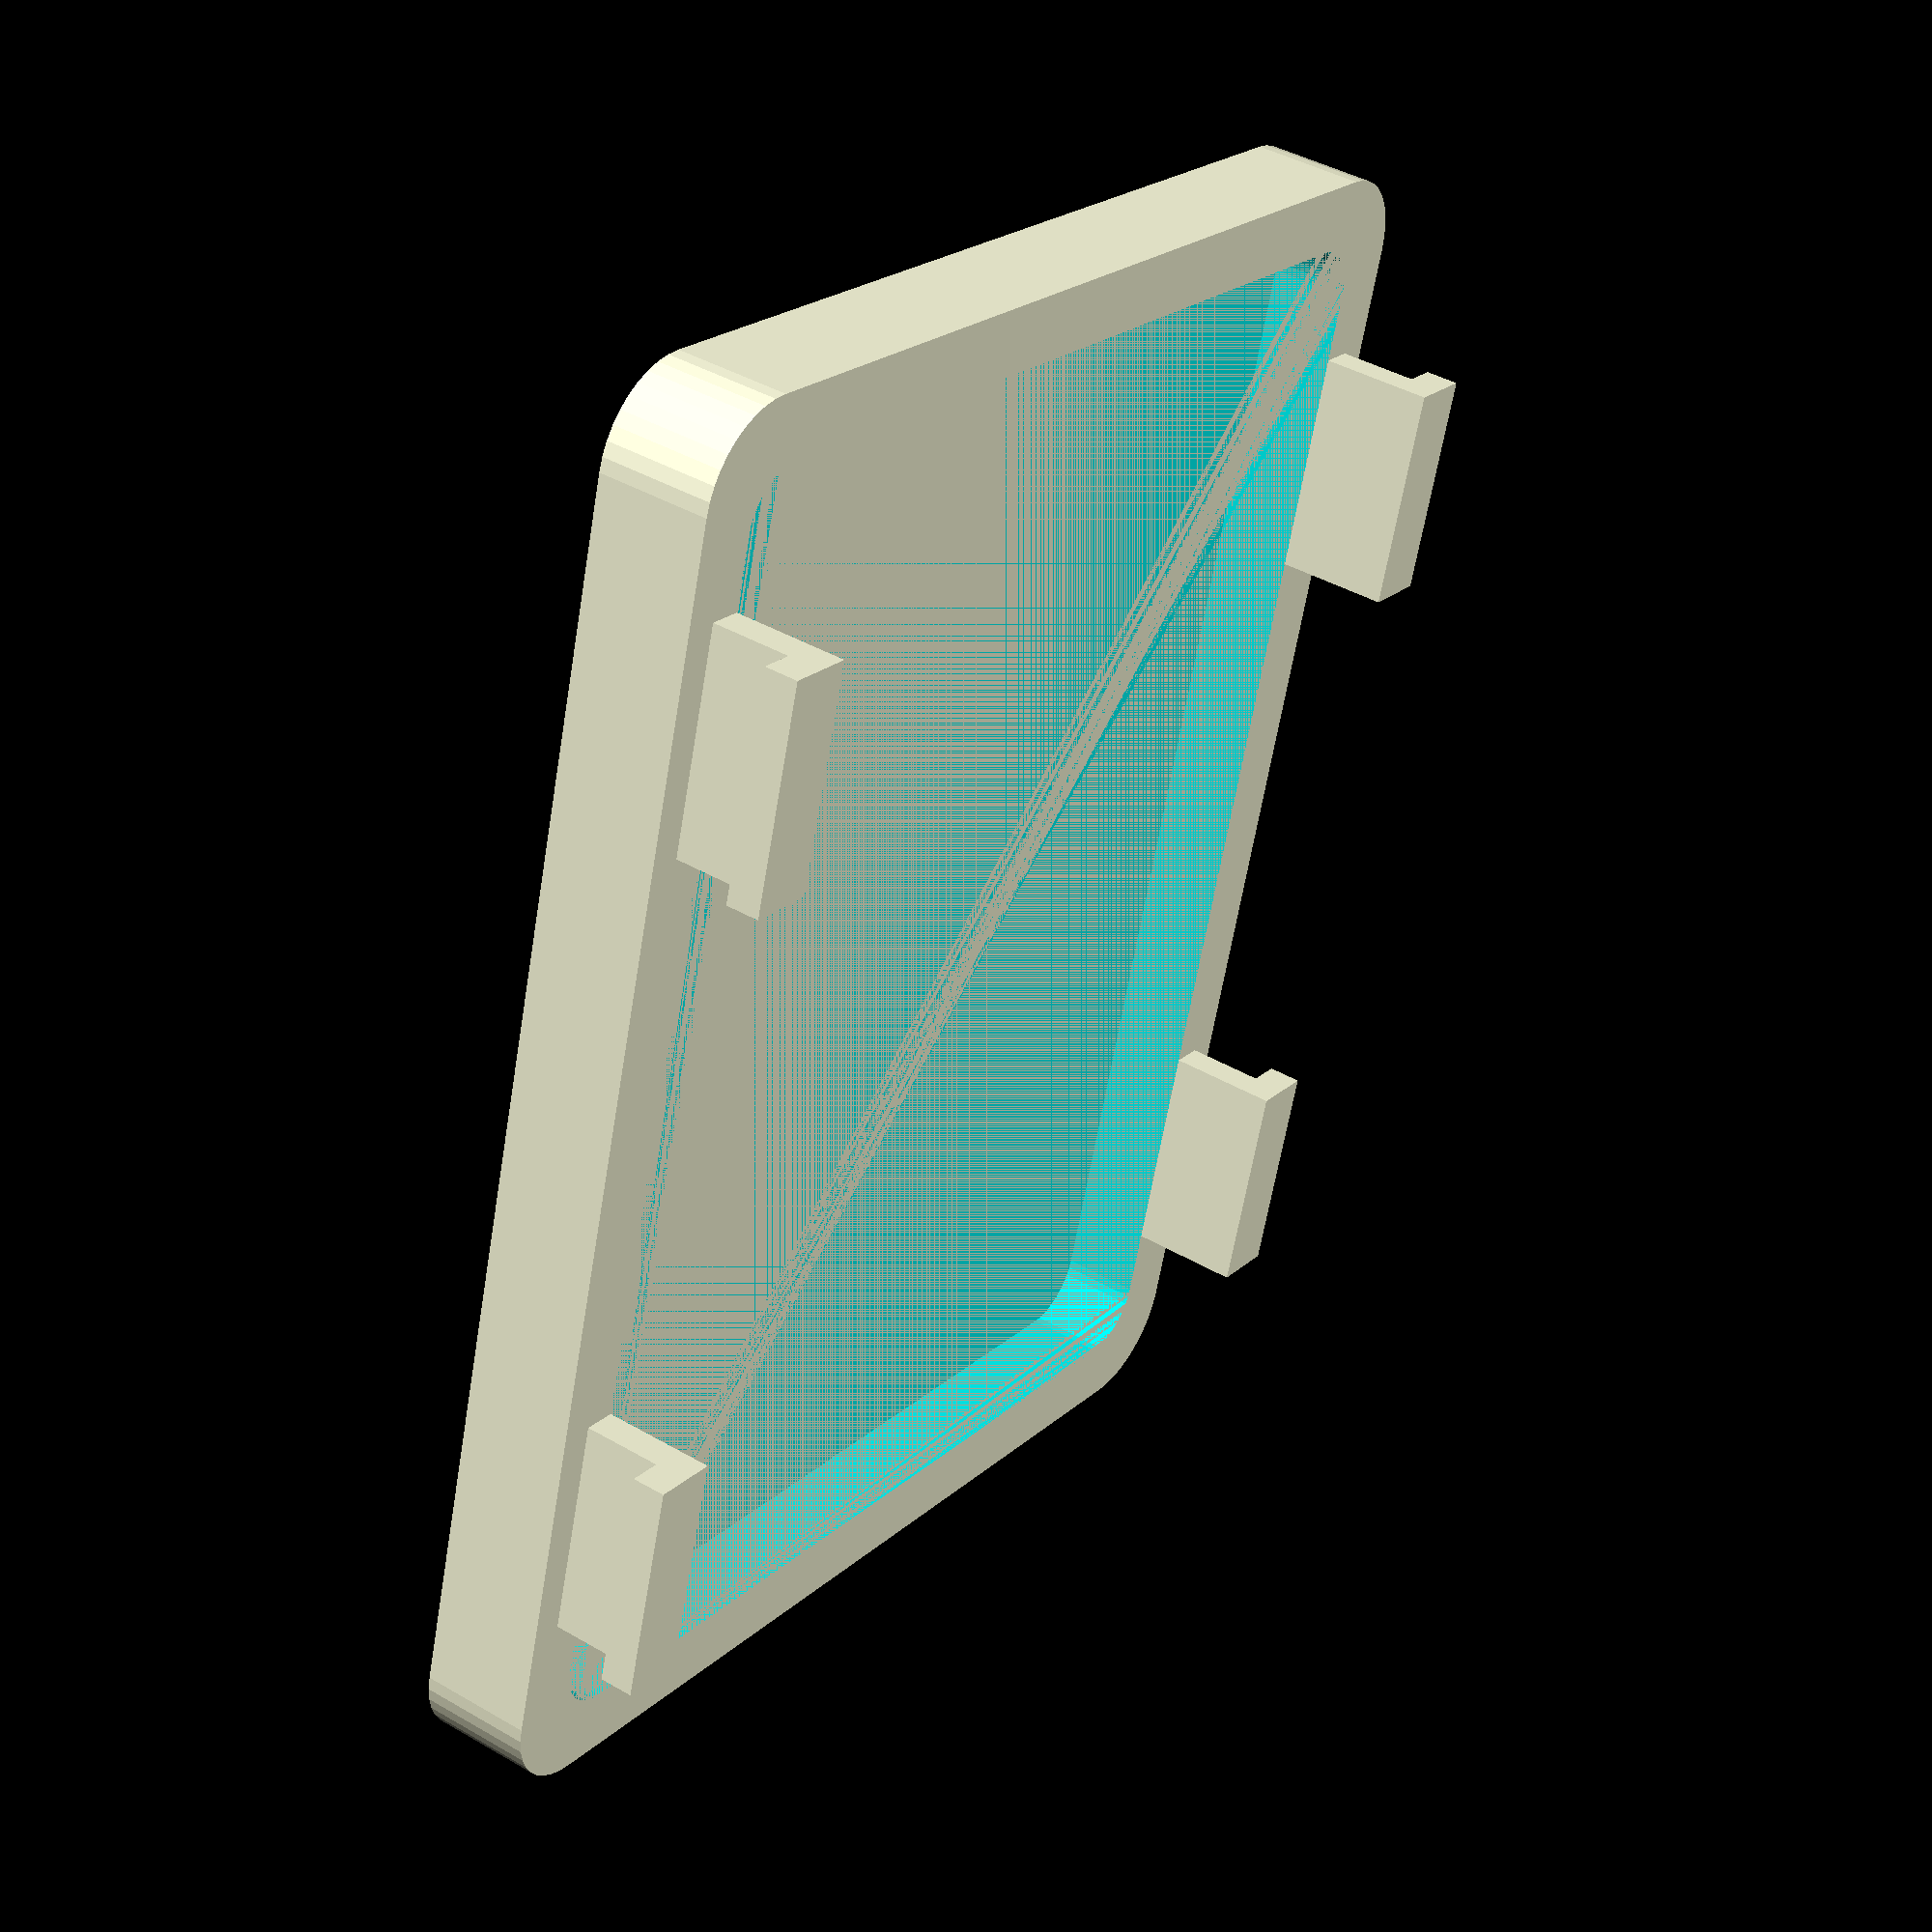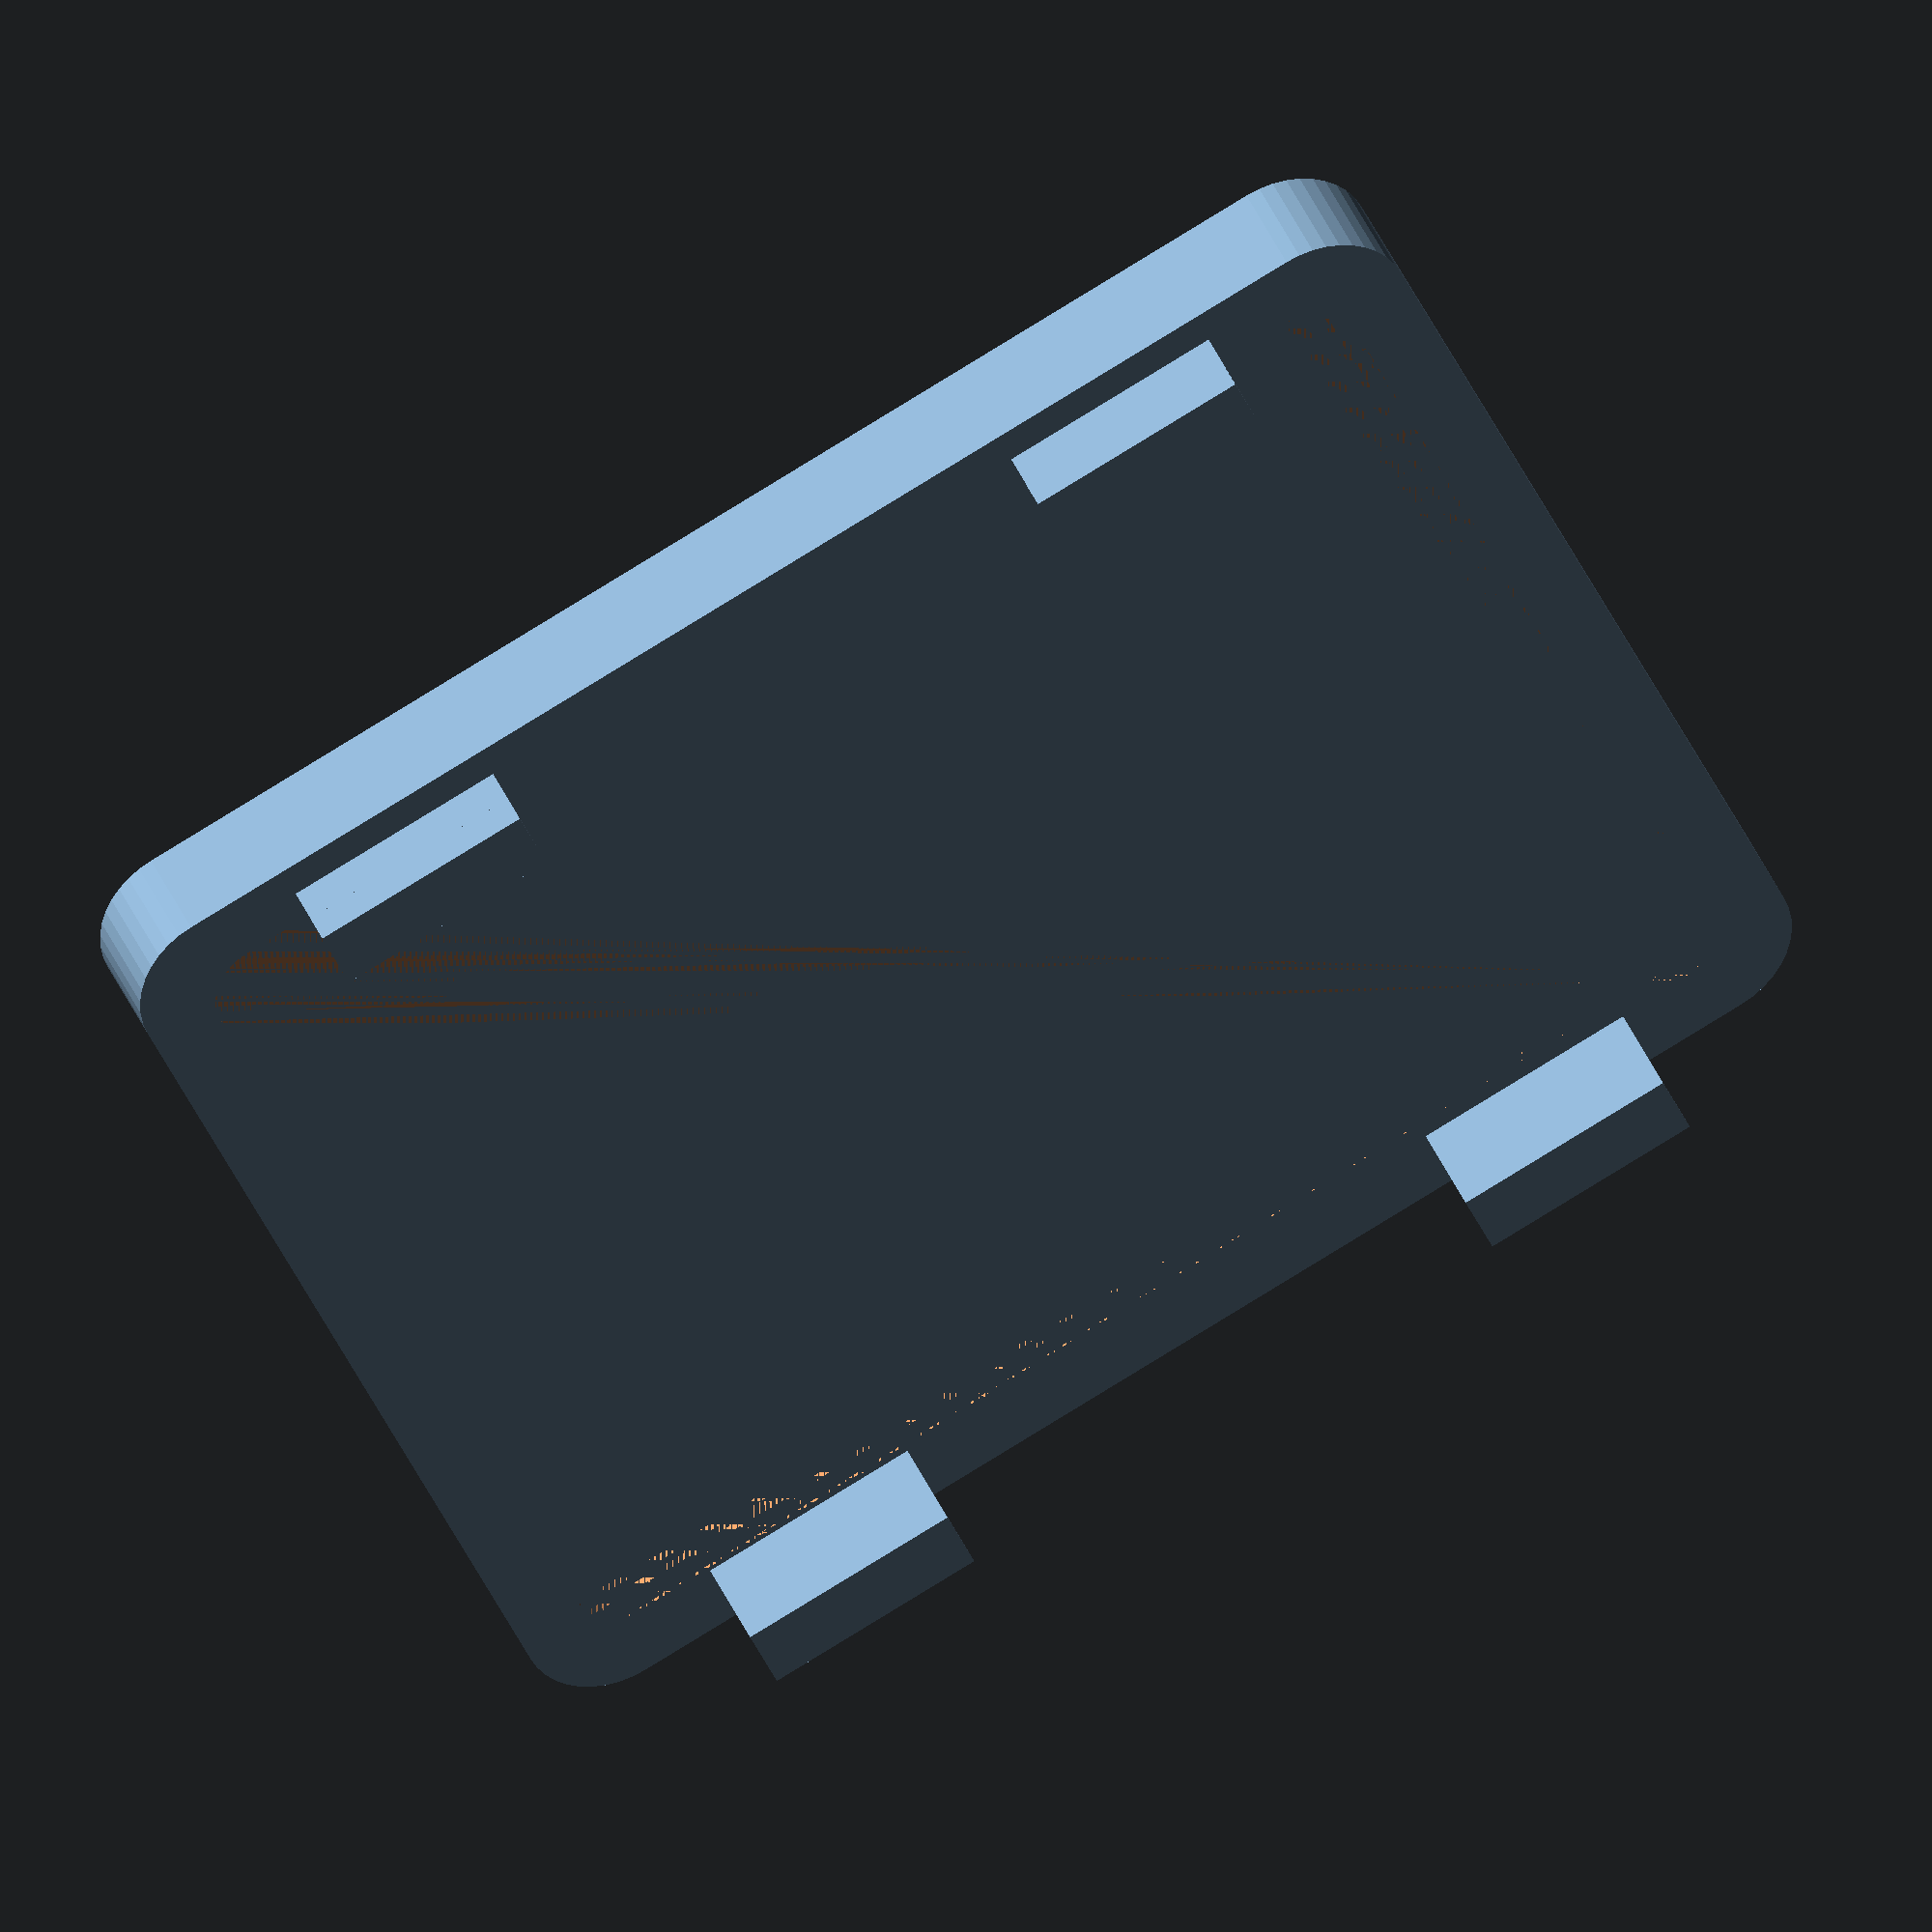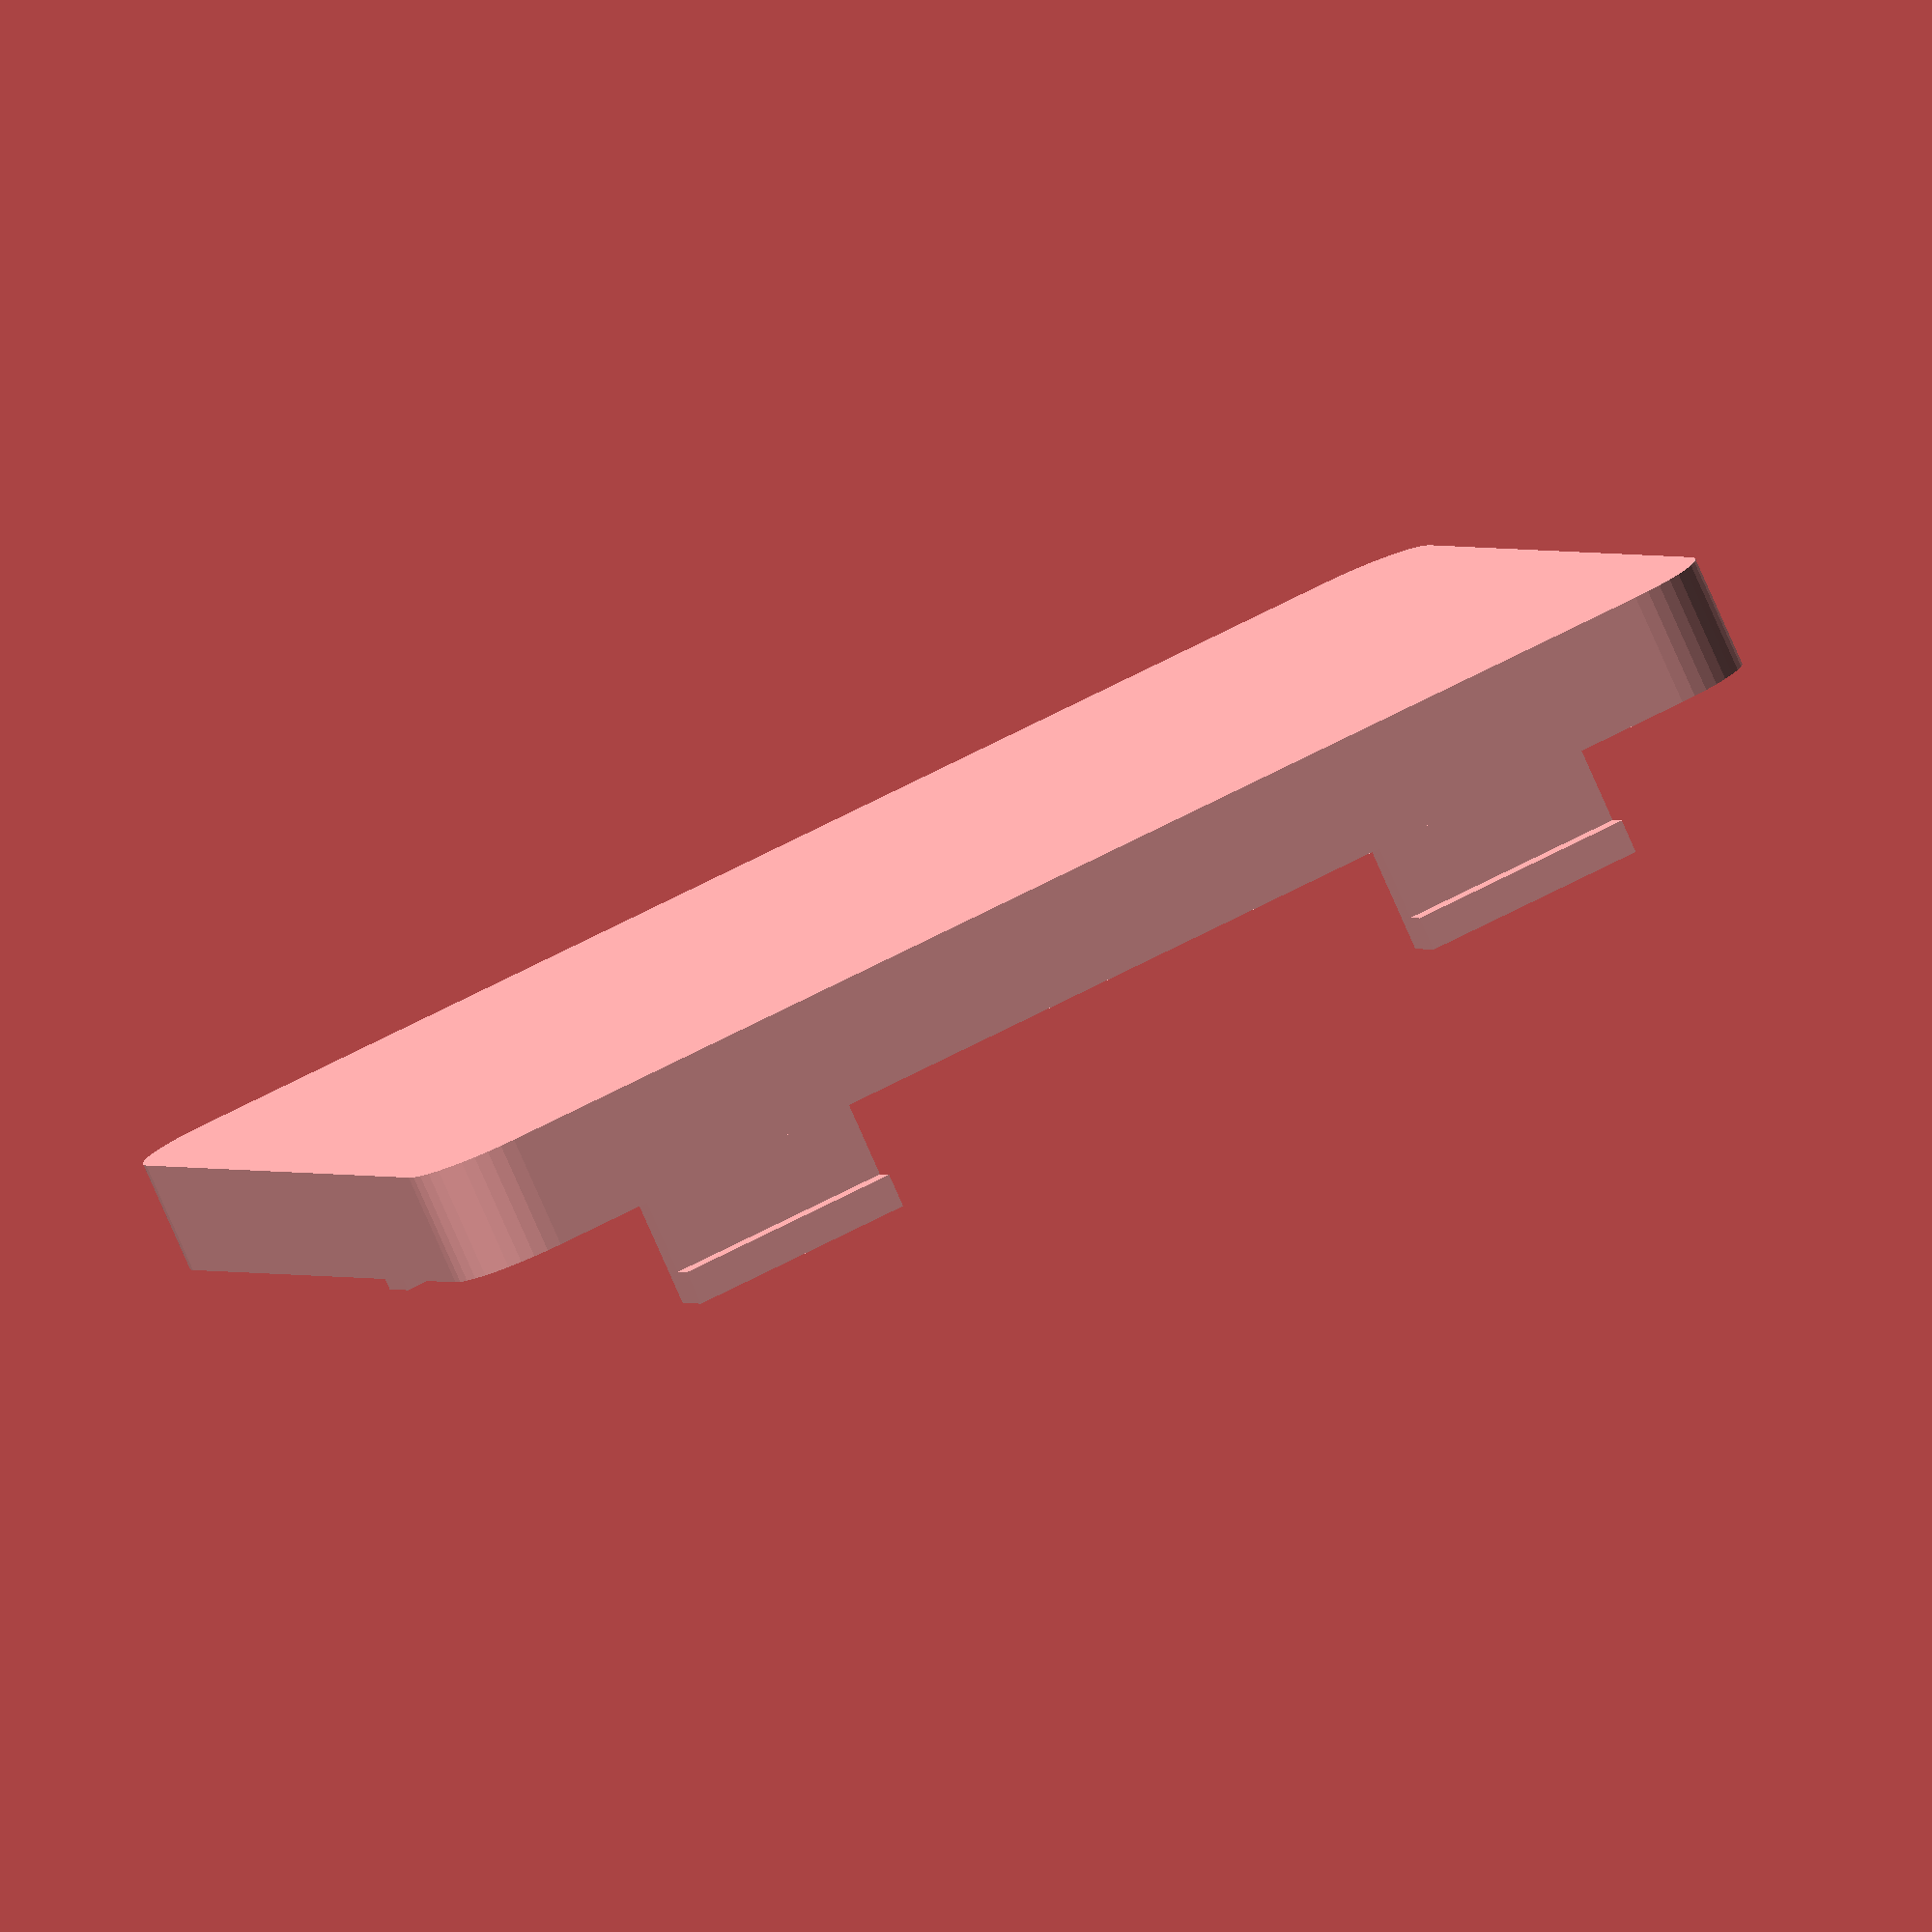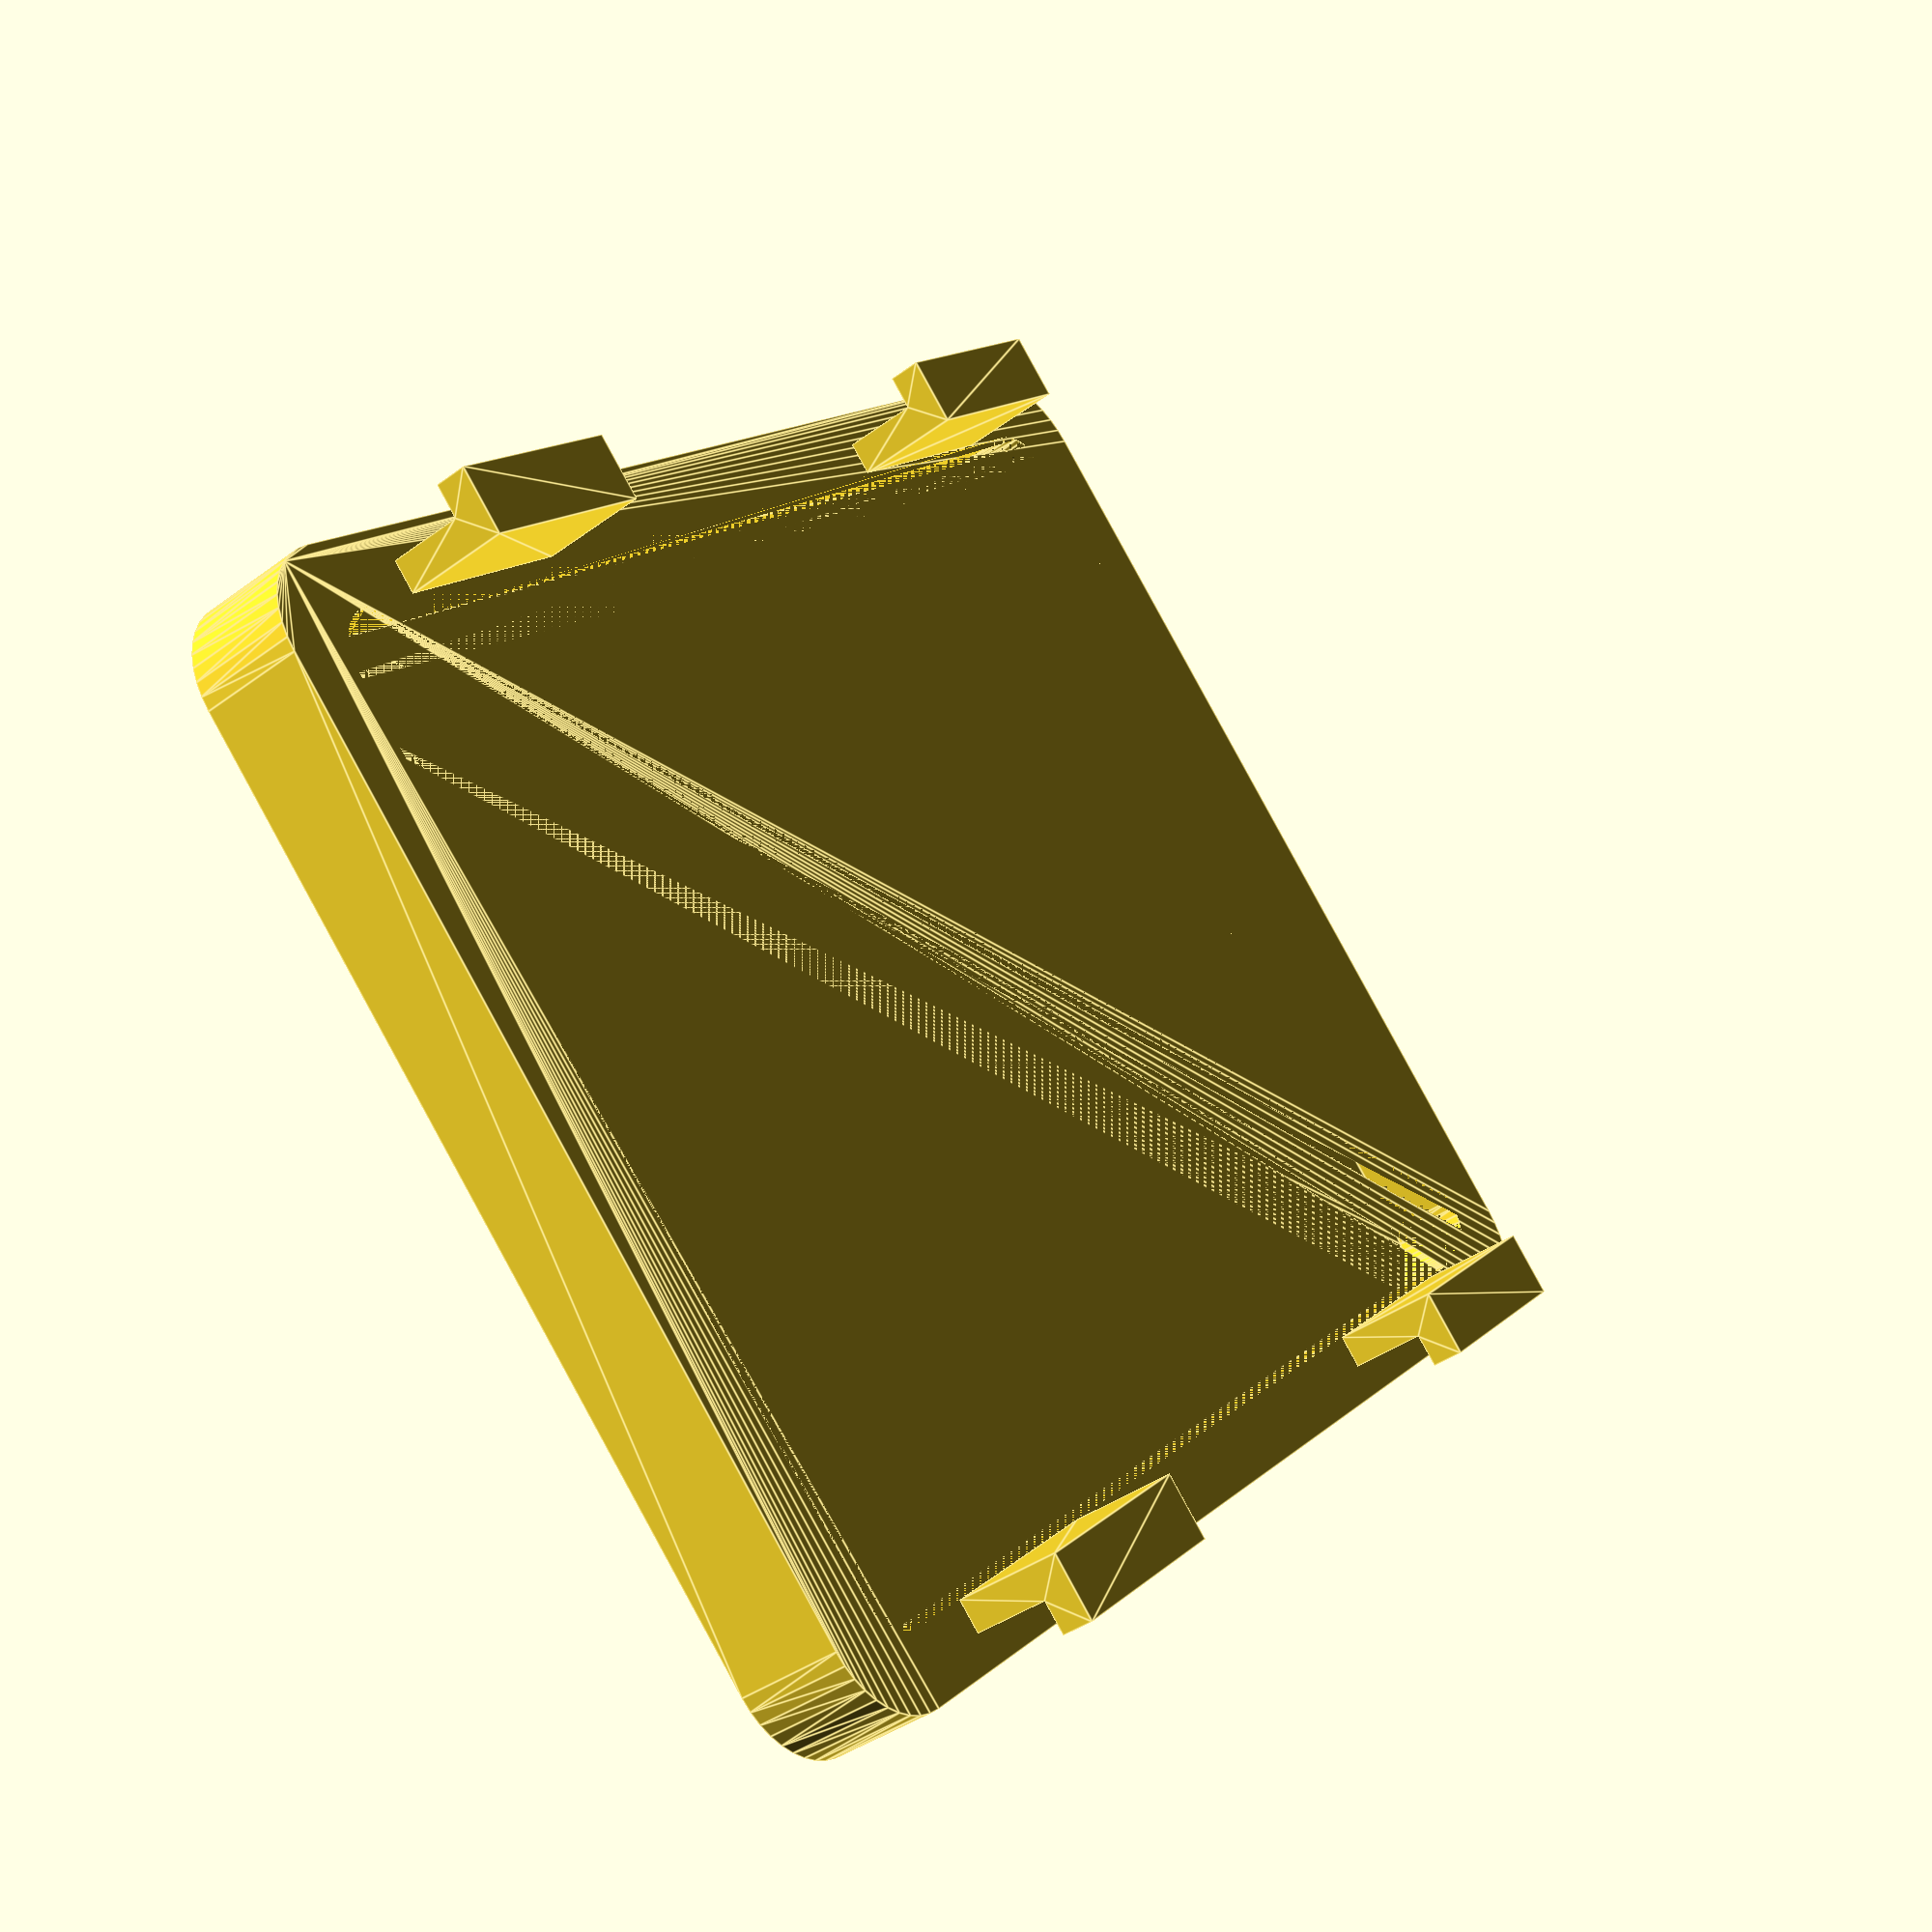
<openscad>
$fn=40;
module shell(dw,dl,h) {
    l = dl/2;
    w = dw/2;
    ol = l+th;
    ow = w+th;
    difference() {
        hull() {
            translate([-ow,-ol,0]) cylinder(h,o_fil,o_fil);
            translate([-ow,ol,0]) cylinder(h,o_fil,o_fil);
            translate([ow,-ol,0]) cylinder(h,o_fil,o_fil);
            translate([ow,ol,0]) cylinder(h,o_fil,o_fil);
        }
        hull() {
            translate([-w,-l,th]) cylinder(h-th,r=i_fil);
            translate([-w,l,th]) cylinder(h-th,r=i_fil);
            translate([w,-l,th]) cylinder(h-th,r=i_fil);
            translate([w,l,th]) cylinder(h-th,r=i_fil);
        }
    }
}

module snapfit() {
    snap_w = 8;
    snap_h = 4;
    translate([int_length/4+snap_w,int_width/2+i_fil,height]) rotate([0,270,0]) linear_extrude(height=snap_w) polygon([[0,0],[snap_h,0],[snap_h,th*2],[0.7*snap_h,th*2],[0.7*snap_h,th],[0,th]]);
}

module snapfit_side() {
    snapfit();
    mirror([1,0,0]) snapfit();
}

int_length = 42;
int_width = 32;
th = 1.2;
i_fil = 2; //internal fillet radius
o_fil = i_fil + th;
height = 4;

shell(int_length,int_width,height);

stub_ht = 4.2;
snapfit_side();
mirror([0,1,0]) snapfit_side();
</openscad>
<views>
elev=318.4 azim=286.6 roll=305.1 proj=p view=solid
elev=142.0 azim=335.7 roll=200.3 proj=o view=wireframe
elev=82.3 azim=196.8 roll=203.9 proj=o view=solid
elev=39.4 azim=314.9 roll=312.6 proj=p view=edges
</views>
